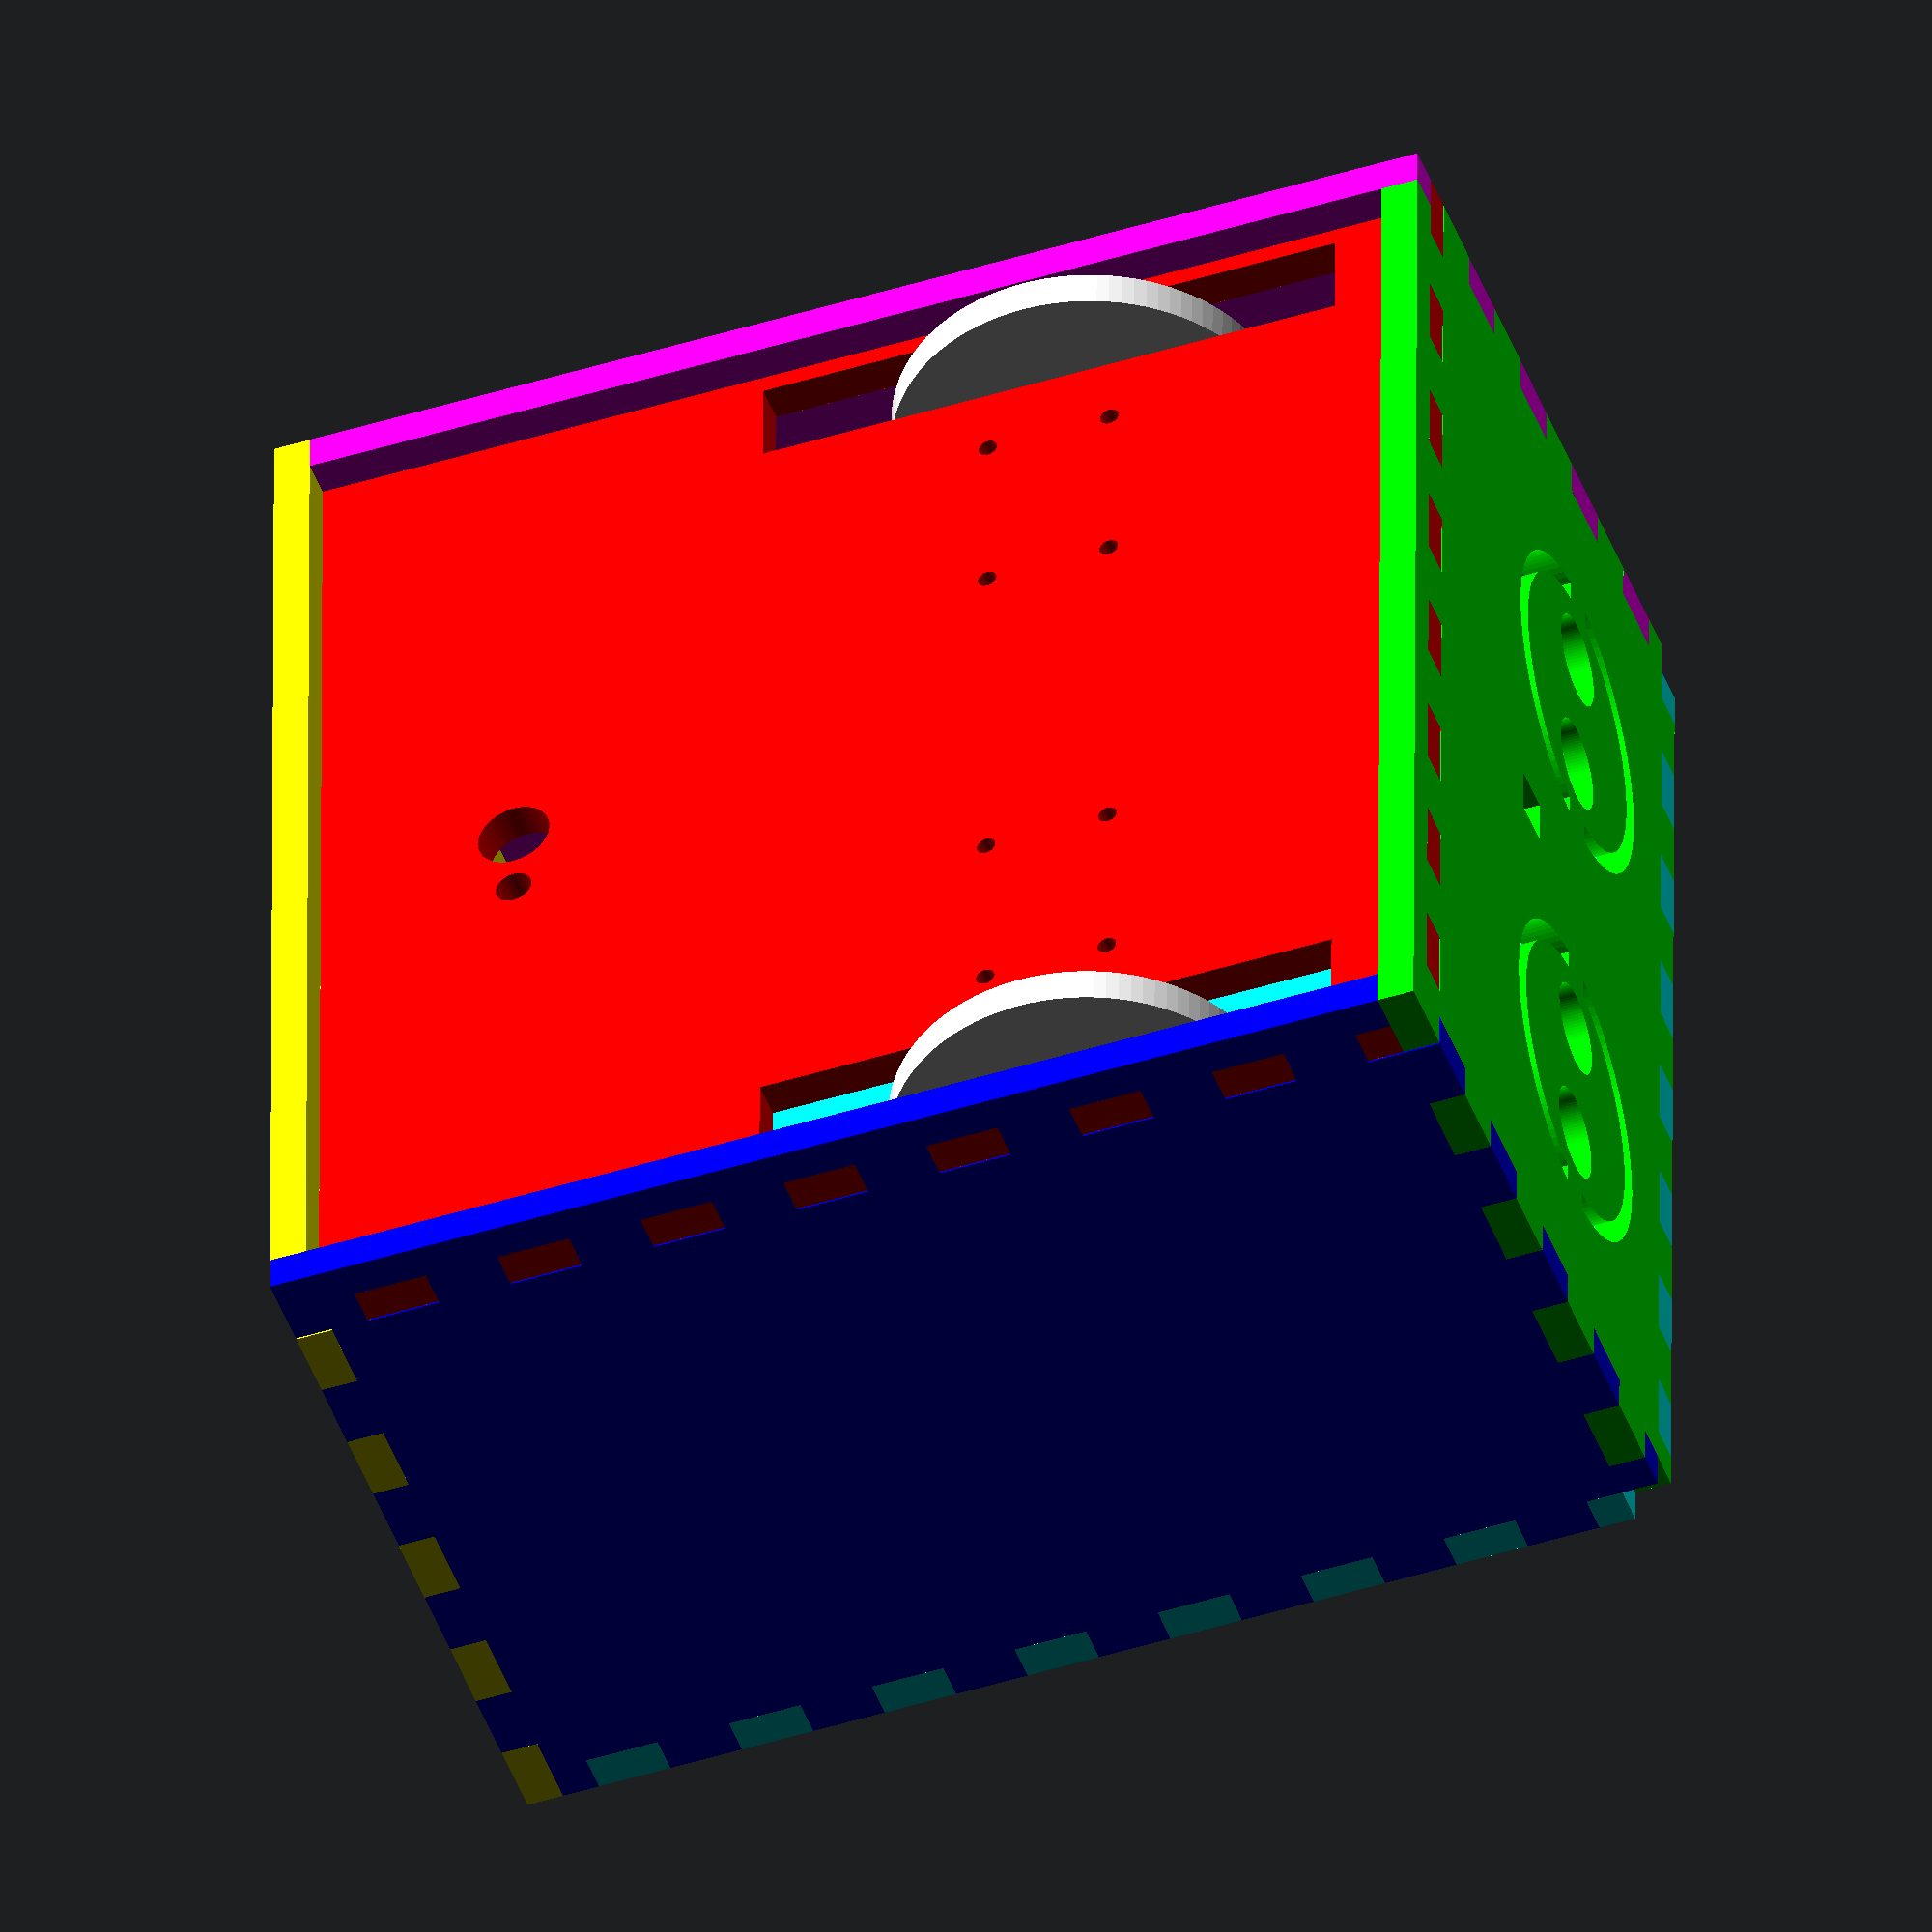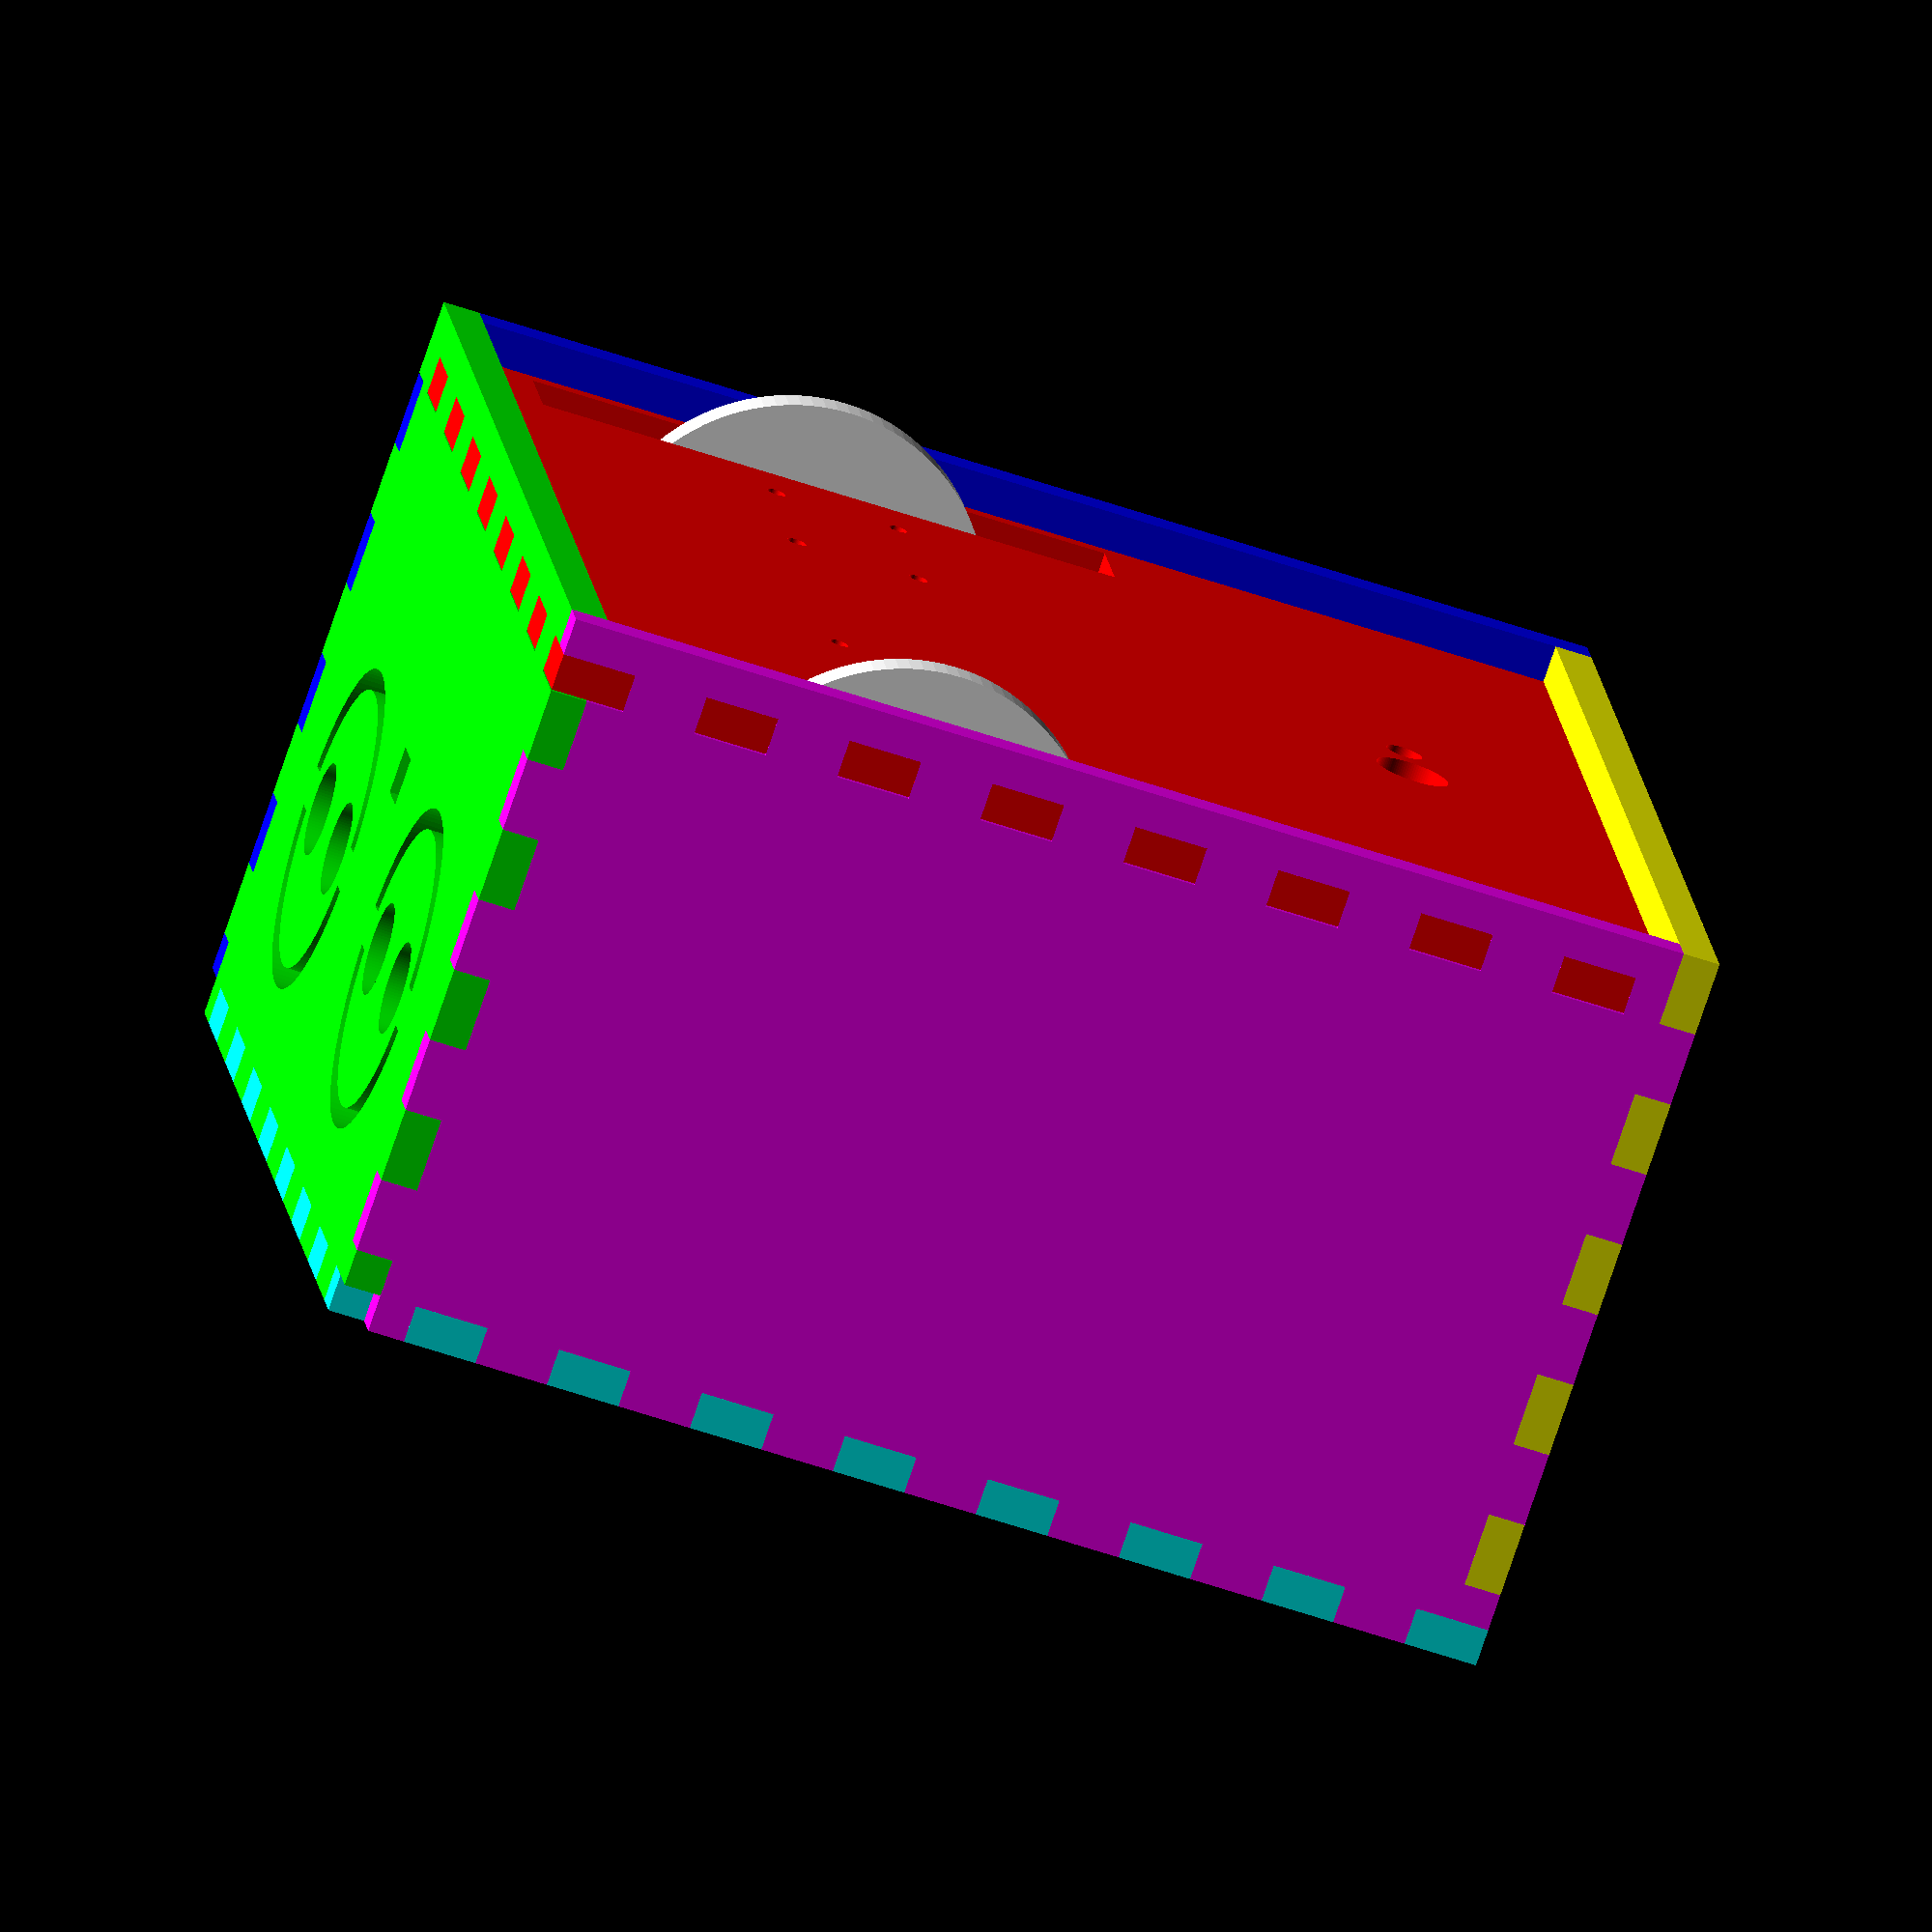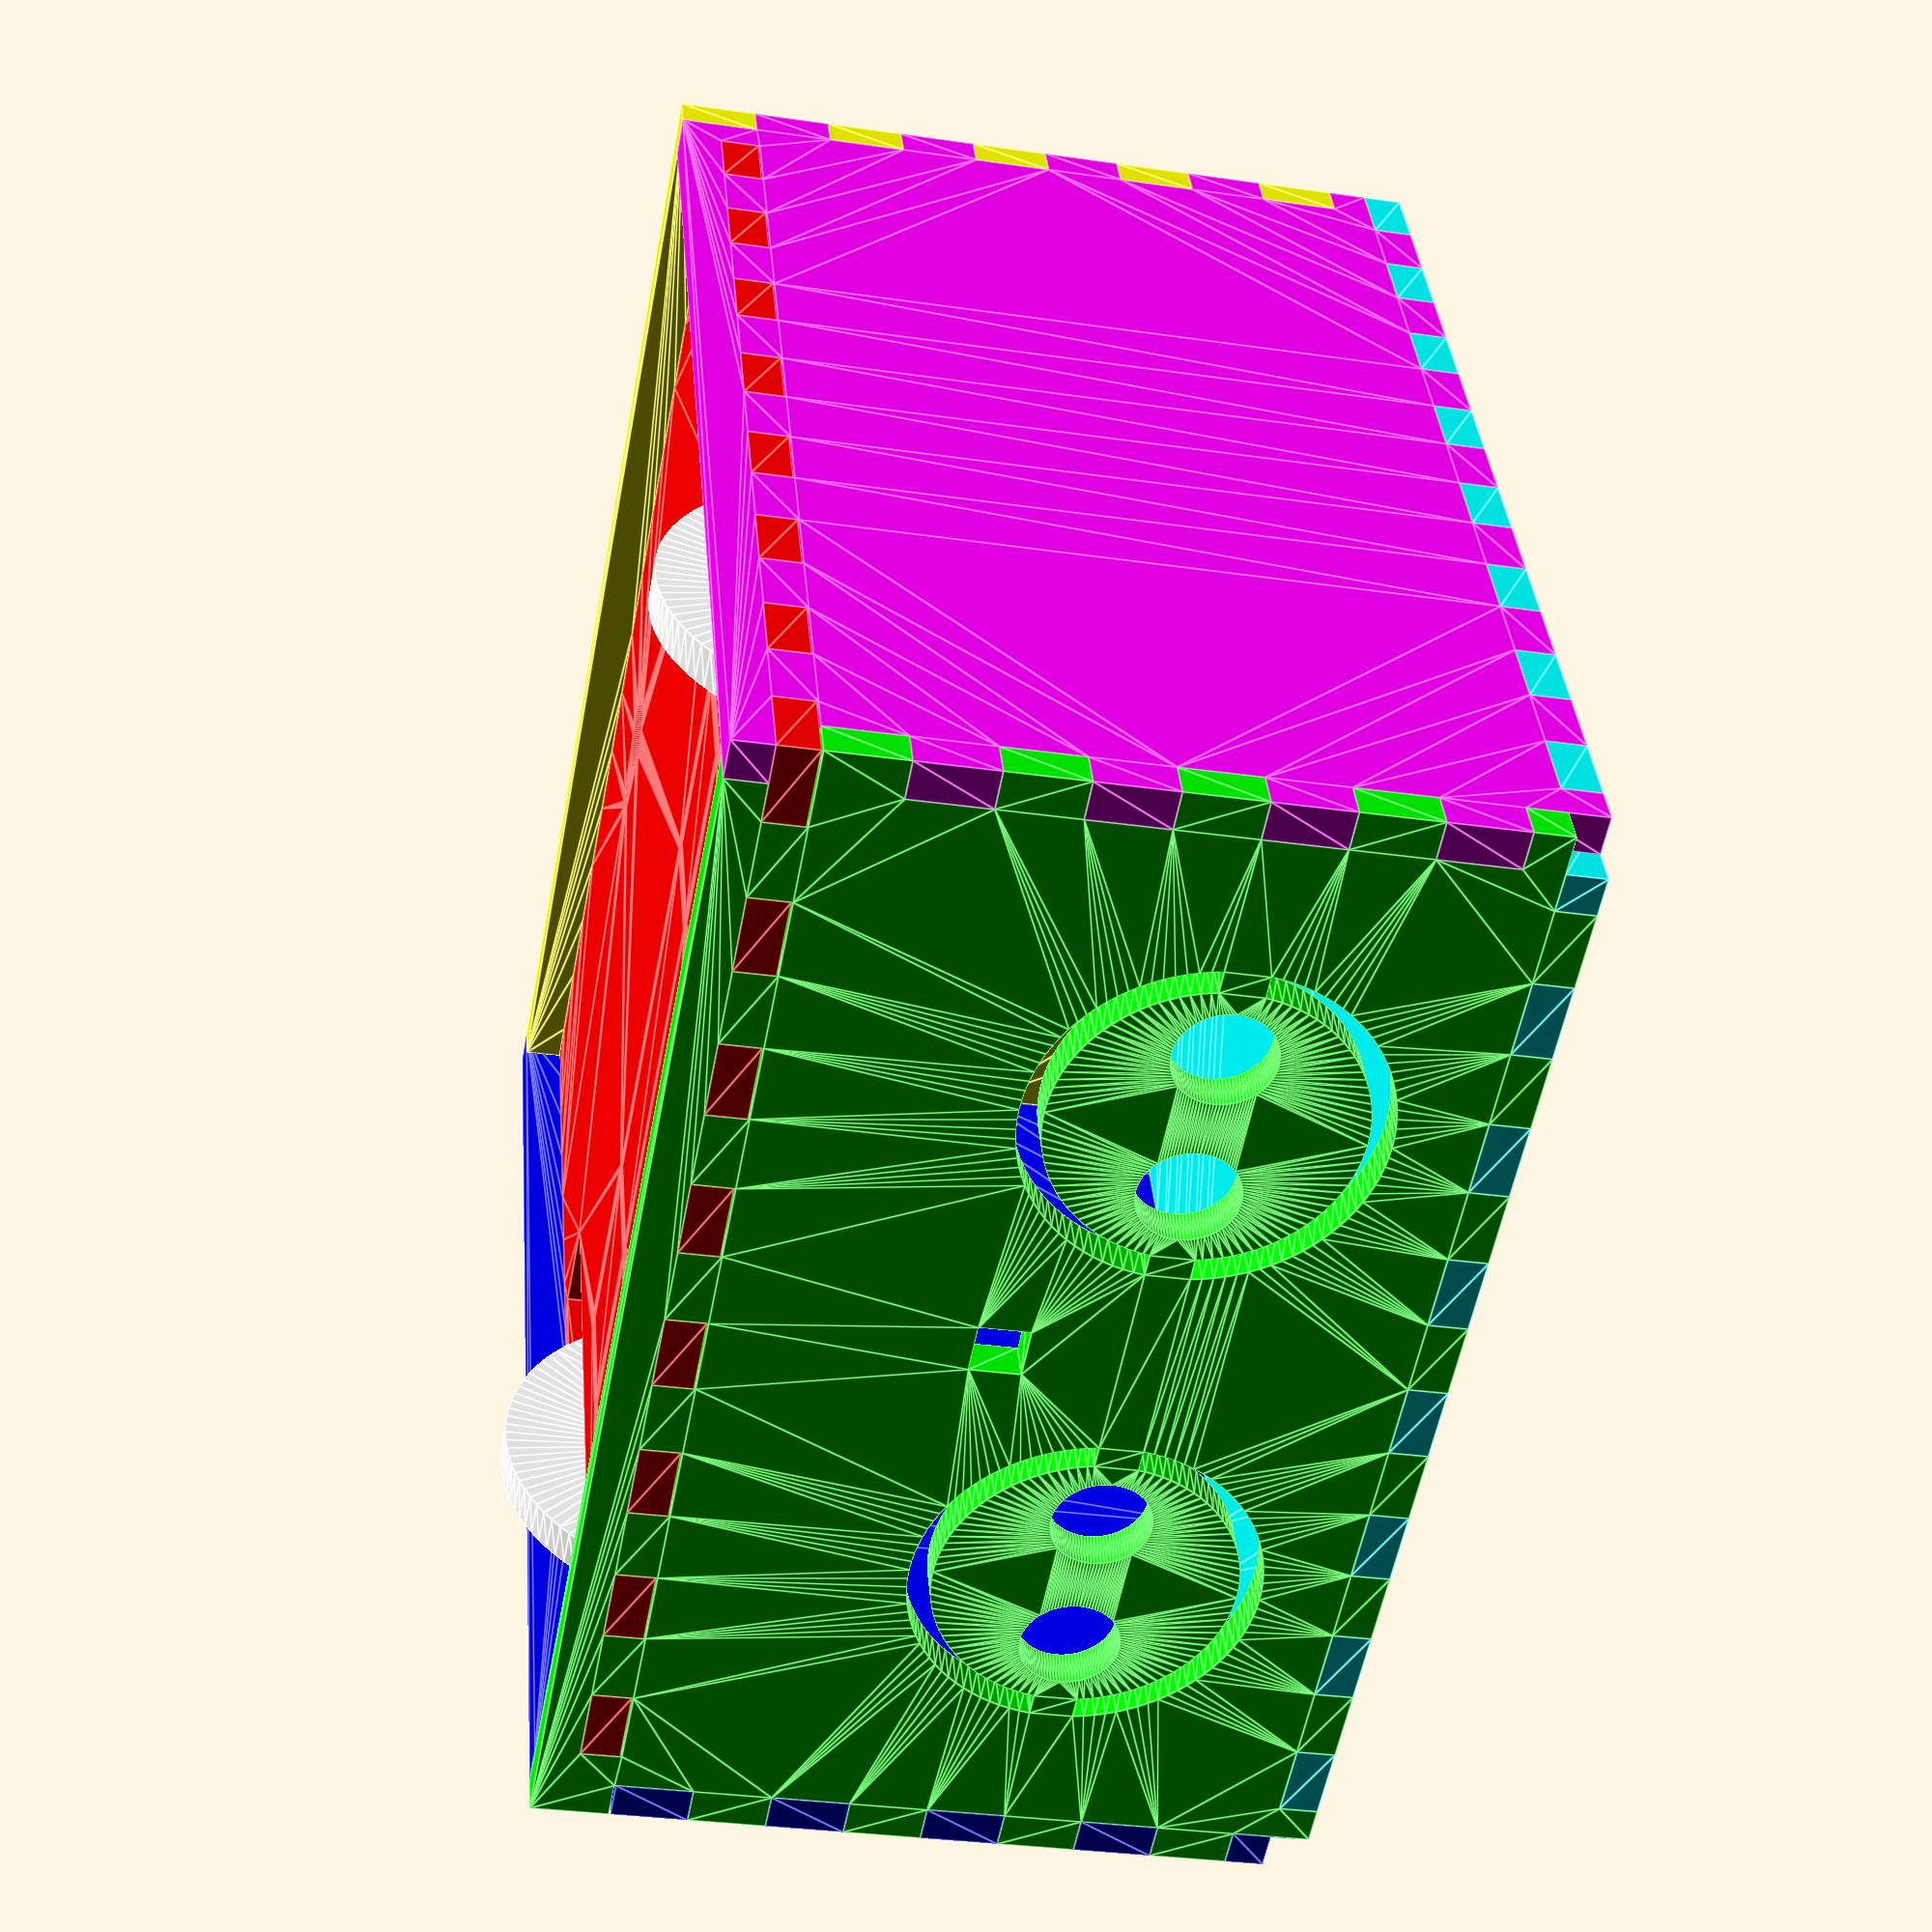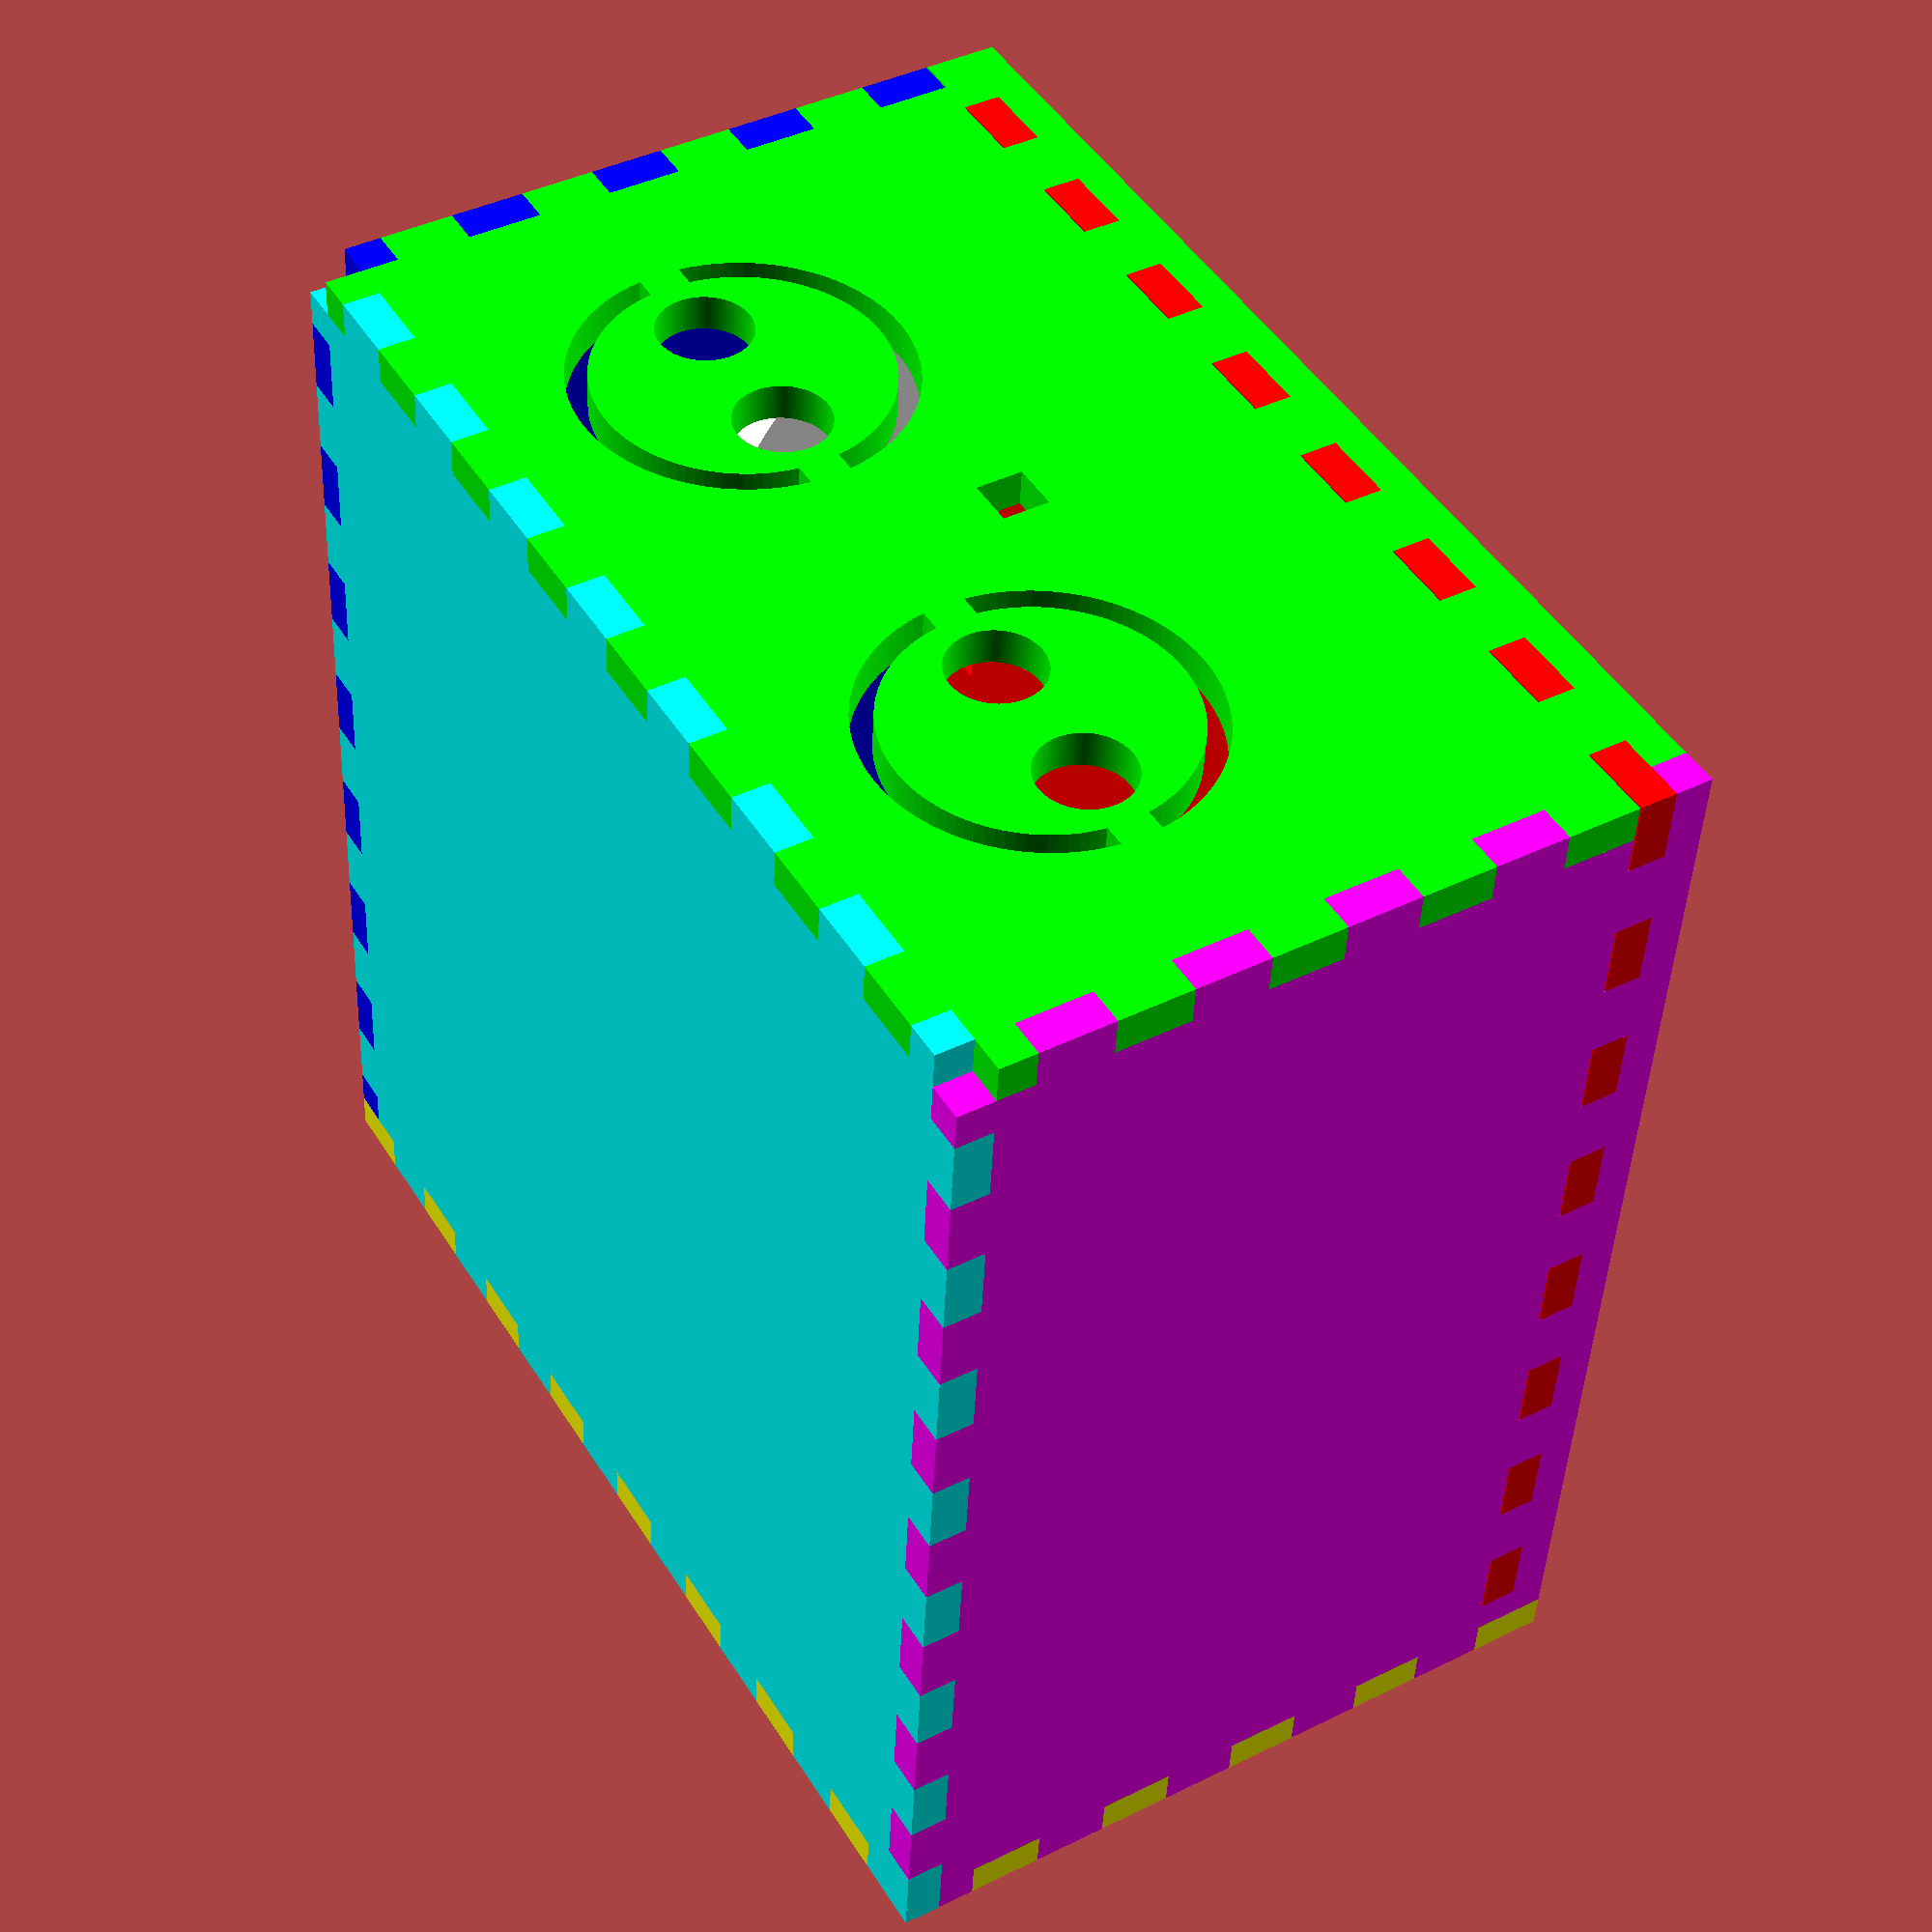
<openscad>
res = 100;

thickness = 0.25;

kerf = 0.00;
kerf_2 = kerf / 2;

width = 8;
length = 8;
height = 5;

module InterlockingPlate(width, height, botT, topT, leftT, rightT, bottomOffset=0) {
	numBT = width*2;
	numLR = height*2;
	difference() {
		square([width,height]);
		union() {
			if(bottomOffset == 0) for(i=[width*botT/numBT:width*2/numBT:width-.01]) translate([i,-0.01,0]) square([width/numBT-kerf,thickness-kerf_2+.01]);
			else for(i=[width*botT/numBT:width*2/numBT:width-.01]) translate([i,bottomOffset+kerf_2,0]) square([width/numBT-kerf,thickness-kerf+.01]);
			for(i=[width*topT/numBT:width*2/numBT:width-.01]) translate([i,height-thickness+kerf_2,0]) square([width/numBT-kerf,thickness+.01]);
			for(i=[height*leftT/numLR:height*2/numLR:height-.01]) translate([-0.01,i,0]) square([thickness+.01-kerf_2,height/numLR-kerf]);
			for(i=[height*rightT/numLR:height*2/numLR:height-.01]) translate([width-thickness+kerf_2,i,0]) square([thickness+.01,height/numLR-kerf]);
		}
	}
}

module FrontPlate_2d(is_square) {
	difference() {
		InterlockingPlate(width,height,0,0,0,1,0.25);
		union() {
			translate([width*.28,height/1.6]) SonarEye_2d();
			translate([width*.72,height/1.6]) SonarEye_2d();
		} translate([width/2,height*.45]) square([.32,.32],center=true);
	}
}

module SonarEye_2d() {
    eye_size = 2.2;
    vertical = false;
    union() {
        difference() {
            circle(eye_size/2, $fn=res);
            circle(eye_size/2.3, $fn=res);
            square(vertical?[eye_size/8,eye_size]:[eye_size,eye_size/8],center=true);
        } PingSensor_2d();
    }
}

module LeftPlate_2d() {
	InterlockingPlate(length,height,0,0,0,1,0.25);
}

module RightPlate_2d() {
	InterlockingPlate(length,height,0,1,1,0,0.25);
}

module BackPlate_2d() {
	difference() {
		InterlockingPlate(width,height,0,1,0,1,0.25);
        translate([width/2,height*.8]) PingSensor_2d();
	}
}

module PingSensor_2d() {
    union() {
		translate([-0.495, 0]) circle(.315, $fn=res);
		translate([0.495, 0]) circle(.315, $fn=res);
	}
}

module MotorMount_2d() {
	motor_mount_length = 1.25;
	motor_mount_width = 0.85;
	motor_mount_rad = 0.065;
	translate([-motor_mount_length/2,-motor_mount_width/2,0]) union() {
		circle(motor_mount_rad, $fn=res);
		translate([motor_mount_length,0,0]) circle(motor_mount_rad, $fn=res);
		translate([0,motor_mount_width,0]) circle(motor_mount_rad, $fn=res);
		translate([motor_mount_length,motor_mount_width,0]) circle(motor_mount_rad, $fn=res);
	}
}

module BottomPlate_2d() {
	wall_dist = 2.1;
	union() {
		difference() {
			InterlockingPlate(width,length,1,0,1,1);
			union() {
				translate([wall_dist,length/3,0]) MotorMount_2d();
				translate([width-wall_dist,length/3]) MotorMount_2d();
				translate([wall_dist-1.725,length/12]) square([0.6,length/2]);
				translate([width-wall_dist+1.125,length/12]) square([0.6,length/2]);
				translate([width/2,length*4/5]) circle(0.25, $fn=res);
				translate([width/2+0.5,length*4/5]) circle(0.125, $fn=res);
			}
		}
	}
}

module TopPlate_2d() {
	InterlockingPlate(width,length,1,1,0,1);
}

module Wheel_2d() {
	diam = 2.625;
	screw_diam = 0.08;
	difference() {
		circle(diam/2, $fn=res);
		union() {
			translate([0.25,0,0]) circle(screw_diam/2, $fn=res);
			translate([-0.25,0,0]) circle(screw_diam/2, $fn=res);
			translate([0,0.25,0]) circle(screw_diam/2, $fn=res);
			translate([0,-0.25,0]) circle(screw_diam/2, $fn=res);
		}
	}
}

module LaserCutterLayout_2d() {
	FrontPlate_2d(true);
	translate([width+0.1,0]) LeftPlate_2d();
	translate([width+length+0.2,0]) BackPlate_2d();
	translate([0,height+0.1]) TopPlate_2d();
	translate([width+0.1,height+0.1]) RightPlate_2d();
	translate([width+length+0.2,height+0.1]) BottomPlate_2d();
}

module CheckLayout_3d() {
	color([1,0,0]) translate([0,0,0.25]) linear_extrude(height=thickness) BottomPlate_2d();
	color([0,1,0]) translate([0,thickness,0]) rotate([90,0,0]) linear_extrude(height=thickness) FrontPlate_2d(true); 
	color([0,0,1]) translate([width-thickness,0,0]) rotate([90,0,90]) linear_extrude(height=thickness) LeftPlate_2d();
	color([1,1,0]) translate([width,length-thickness,0]) rotate([90,0,180]) linear_extrude(height=thickness) BackPlate_2d();
	color([1,0,1]) translate([0,0,0]) rotate([90,0,90]) linear_extrude(height=thickness) RightPlate_2d();
	color([0,1,1]) translate([0,0,height-thickness]) linear_extrude(height=thickness) TopPlate_2d(); 
	color([1,1,1]) {
			translate([.55,length/3,0.56+.25+thickness]) rotate([90,0,90]) linear_extrude(height=thickness) Wheel_2d();
			translate([width-thickness-.55,length/3,0.56+.25+thickness]) rotate([90,0,90]) linear_extrude(height=thickness) Wheel_2d();
	}
}

CheckLayout_3d();
//LaserCutterLayout_2d();

</openscad>
<views>
elev=226.5 azim=269.8 roll=340.2 proj=o view=solid
elev=76.9 azim=276.6 roll=161.3 proj=o view=wireframe
elev=31.8 azim=23.6 roll=258.4 proj=p view=edges
elev=318.4 azim=184.9 roll=59.2 proj=p view=solid
</views>
